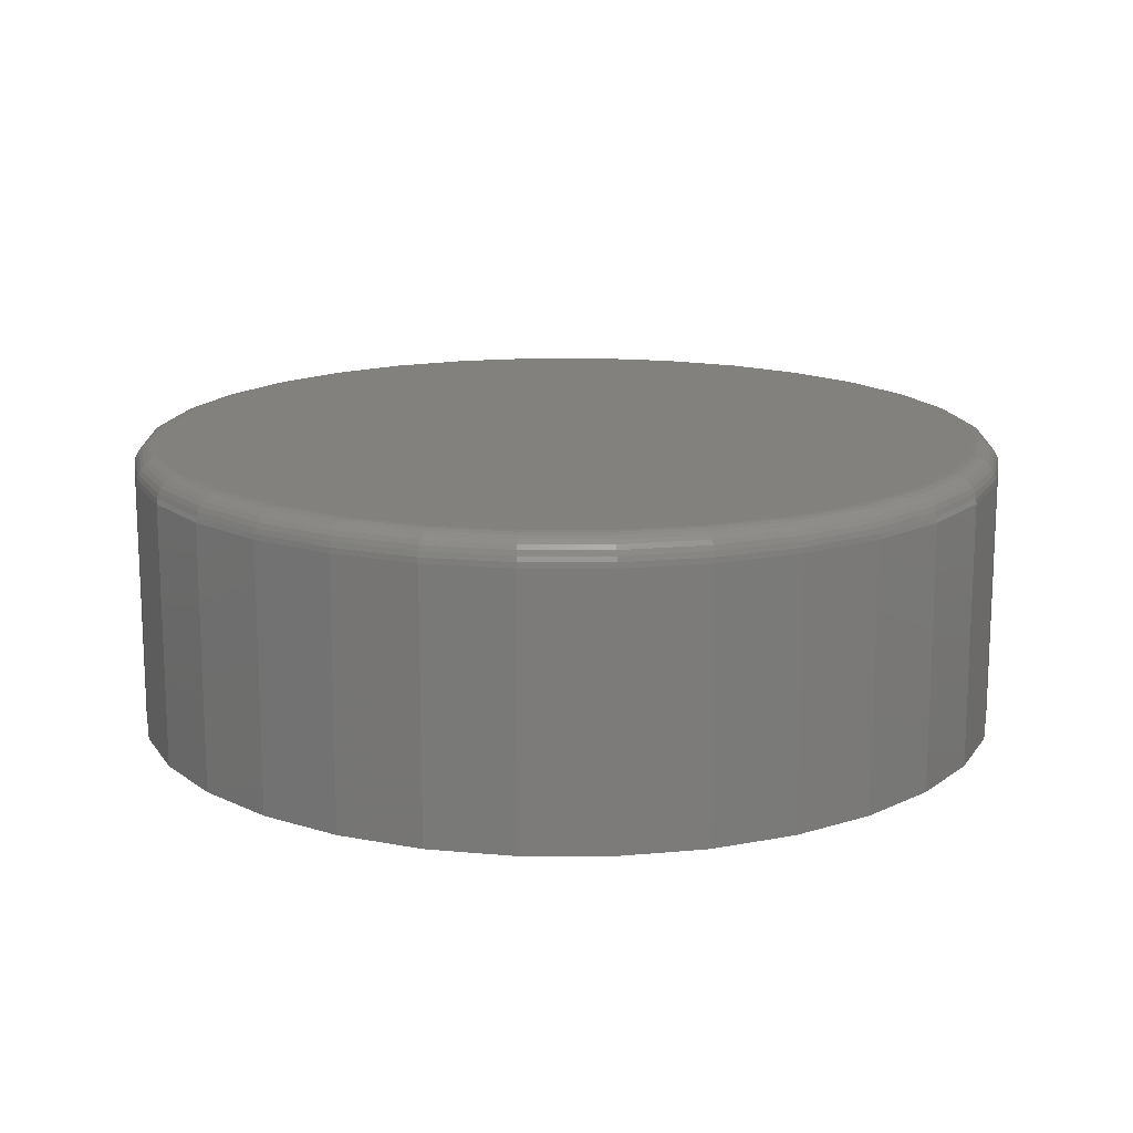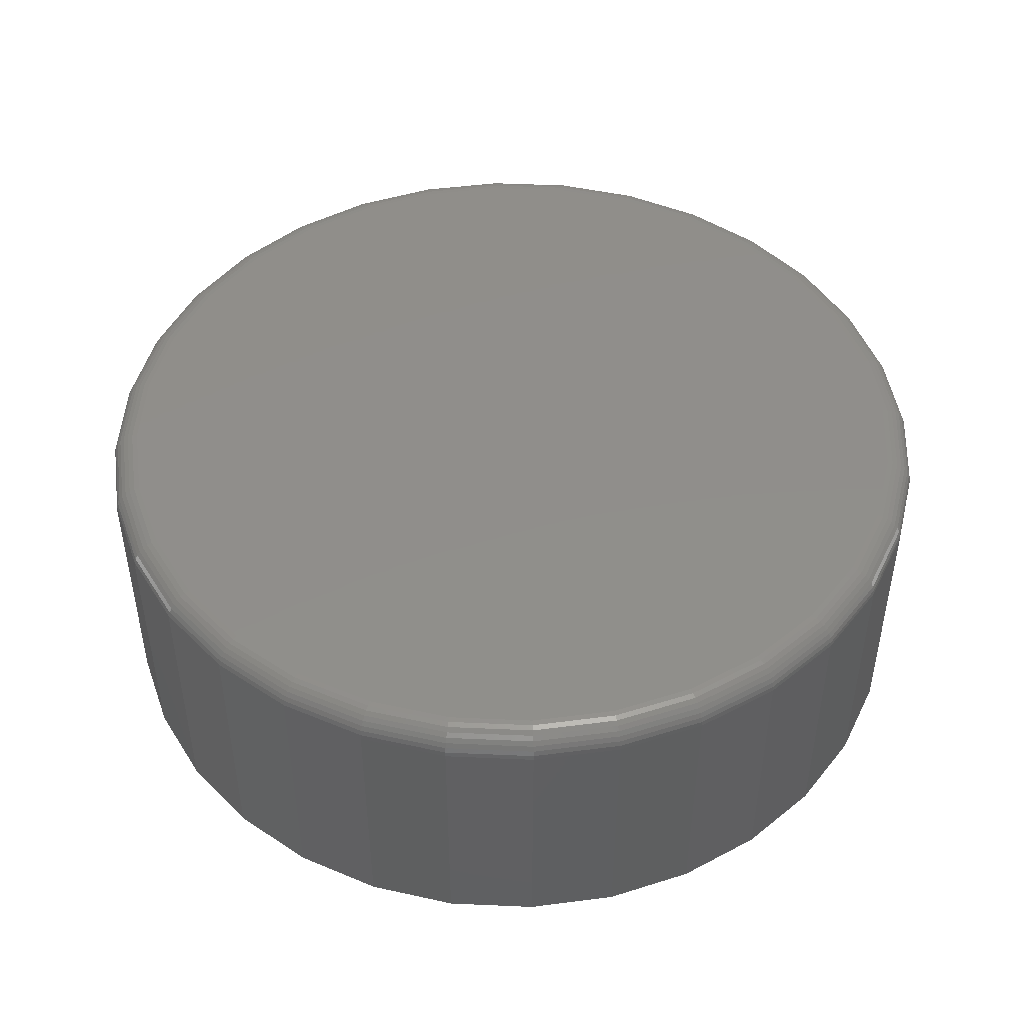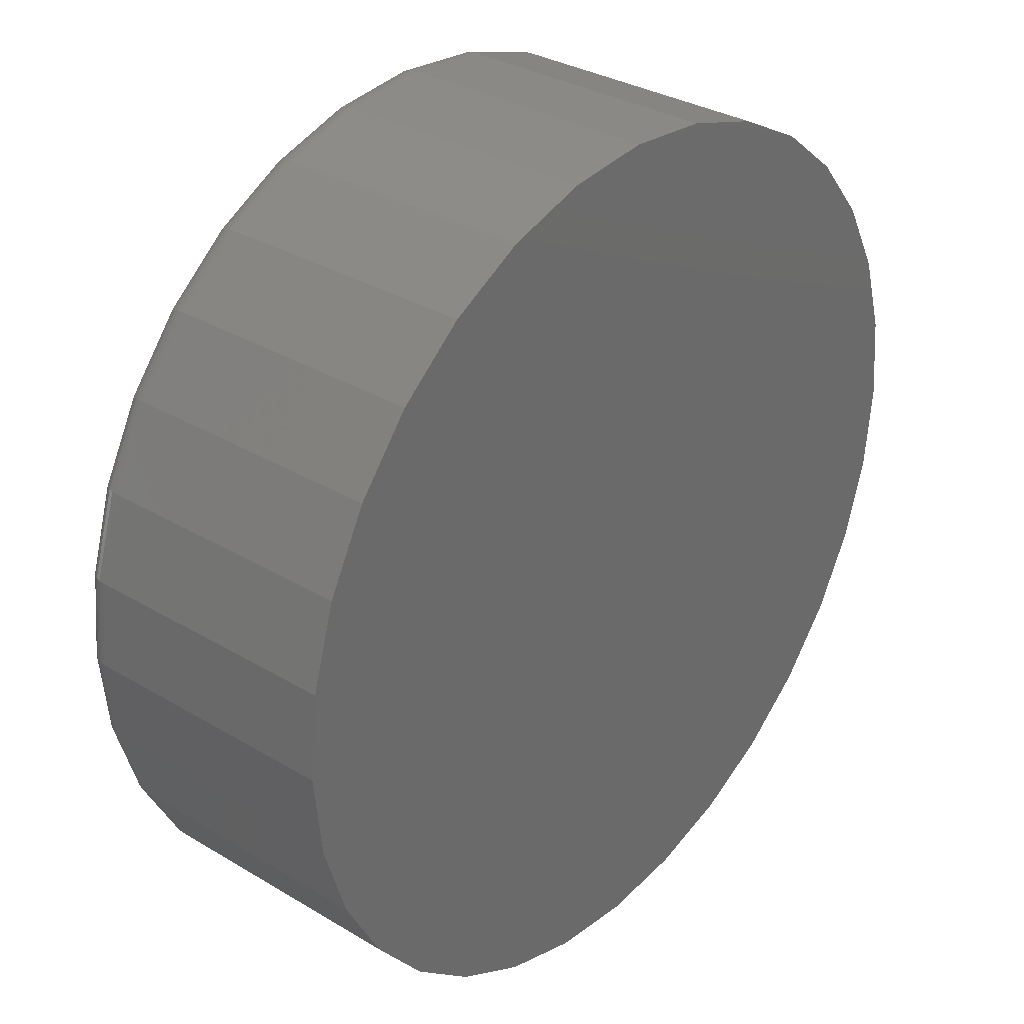
<metadata>
{"format":"stl","ext":"stl","renderer":"f3d","projection":"perspective","resolution":1024,"background":"white","views":[{"elev":15.3,"azim":-129.4,"up":"+Z"},{"elev":47.1,"azim":-36.5,"up":"+Z"},{"elev":32.3,"azim":129.9,"up":"+Y"}]}
</metadata>
<code>
# stl→obj: 320 verts, 636 faces
v -0.1308 0.6974 0.5
v 0.1466 0.6974 0.5
v 0.007895 0.711 0.5
v 0.28 0.6569 0.5
v -0.2642 0.6569 0.5
v 0.4029 0.5912 0.5
v -0.3871 0.5912 0.5
v 0.5107 0.5028 0.5
v -0.4949 0.5028 0.5
v 0.5991 0.395 0.5
v -0.5833 0.395 0.5
v 0.6648 0.2721 0.5
v -0.649 0.2721 0.5
v 0.7053 0.1387 0.5
v -0.6895 0.1387 0.5
v 0.7189 -8.529e-16 0.5
v -0.7031 -2.76e-16 0.5
v 0.7053 -0.1387 0.5
v -0.6895 -0.1387 0.5
v 0.6648 -0.2721 0.5
v -0.649 -0.2721 0.5
v 0.5991 -0.395 0.5
v -0.5833 -0.395 0.5
v 0.5107 -0.5028 0.5
v -0.4949 -0.5028 0.5
v 0.4029 -0.5912 0.5
v -0.3871 -0.5912 0.5
v 0.28 -0.6569 0.5
v -0.2642 -0.6569 0.5
v 0.1466 -0.6974 0.5
v -0.1308 -0.6974 0.5
v 0.007895 -0.711 0.5
v 0.7658 0 0
v 0.7658 -8.588e-16 0.4531
v 0.7512 -0.1479 0
v 0.7512 -0.1479 0.4531
v 0.7081 -0.29 0
v 0.7081 -0.29 0.4531
v 0.6381 -0.4211 0
v 0.6381 -0.4211 0.4531
v 0.5438 -0.5359 0
v 0.5438 -0.5359 0.4531
v 0.429 -0.6302 0
v 0.429 -0.6302 0.4531
v 0.2979 -0.7002 0
v 0.2979 -0.7002 0.4531
v 0.1558 -0.7433 0
v 0.1558 -0.7433 0.4531
v 0.007895 -0.7579 0
v 0.007895 -0.7579 0.4531
v -0.14 -0.7433 0
v -0.14 -0.7433 0.4531
v -0.2821 -0.7002 0
v -0.2821 -0.7002 0.4531
v -0.4132 -0.6302 0
v -0.4132 -0.6302 0.4531
v -0.528 -0.5359 0
v -0.528 -0.5359 0.4531
v -0.6223 -0.4211 0
v -0.6223 -0.4211 0.4531
v -0.6923 -0.29 0
v -0.6923 -0.29 0.4531
v -0.7354 -0.1479 0
v -0.7354 -0.1479 0.4531
v -0.75 9.281e-17 0
v -0.75 9.281e-17 0.4531
v -0.7354 0.1479 0
v -0.7354 0.1479 0.4531
v -0.6923 0.29 0
v -0.6923 0.29 0.4531
v -0.6223 0.4211 0
v -0.6223 0.4211 0.4531
v -0.528 0.5359 0
v -0.528 0.5359 0.4531
v -0.4132 0.6302 0
v -0.4132 0.6302 0.4531
v -0.2821 0.7002 0
v -0.2821 0.7002 0.4531
v -0.14 0.7433 0
v -0.14 0.7433 0.4531
v 0.007895 0.7579 0
v 0.007895 0.7579 0.4531
v 0.1558 0.7433 0
v 0.1558 0.7433 0.4531
v 0.2979 0.7002 0
v 0.2979 0.7002 0.4531
v 0.429 0.6302 0
v 0.429 0.6302 0.4531
v 0.5438 0.5359 0
v 0.5438 0.5359 0.4531
v 0.6381 0.4211 0
v 0.6381 0.4211 0.4531
v 0.7081 0.29 0
v 0.7081 0.29 0.4531
v 0.7512 0.1479 0
v 0.7512 0.1479 0.4531
v 0.7281 0 0.4991
v 0.7142 -0.1405 0.4991
v 0.7369 0 0.4964
v 0.7228 -0.1422 0.4964
v 0.745 0 0.4921
v 0.7308 -0.1438 0.4921
v 0.7521 0 0.4863
v 0.7378 -0.1452 0.4863
v 0.7579 0 0.4792
v 0.7435 -0.1463 0.4792
v 0.7622 5.551e-17 0.4711
v 0.7477 -0.1472 0.4711
v 0.7649 5.551e-17 0.4623
v 0.7503 -0.1477 0.4623
v -0.6984 -0.1405 0.4991
v -0.7123 6.661e-16 0.4991
v -0.7071 -0.1422 0.4964
v -0.7211 6.661e-16 0.4964
v -0.715 -0.1438 0.4921
v -0.7292 6.661e-16 0.4921
v -0.722 -0.1452 0.4863
v -0.7363 6.661e-16 0.4863
v -0.7277 -0.1463 0.4792
v -0.7421 6.661e-16 0.4792
v -0.7319 -0.1472 0.4711
v -0.7464 7.216e-16 0.4711
v -0.7346 -0.1477 0.4623
v -0.7491 7.216e-16 0.4623
v -0.6575 -0.2756 0.4991
v -0.6656 -0.279 0.4964
v -0.6731 -0.2821 0.4921
v -0.6796 -0.2848 0.4863
v -0.685 -0.287 0.4792
v -0.689 -0.2887 0.4711
v -0.6915 -0.2897 0.4623
v -0.5909 -0.4001 0.4991
v -0.5982 -0.405 0.4964
v -0.6049 -0.4095 0.4921
v -0.6109 -0.4134 0.4863
v -0.6157 -0.4167 0.4792
v -0.6193 -0.4191 0.4711
v -0.6215 -0.4206 0.4623
v -0.5013 -0.5092 0.4991
v -0.5076 -0.5155 0.4964
v -0.5133 -0.5212 0.4921
v -0.5183 -0.5262 0.4863
v -0.5224 -0.5303 0.4792
v -0.5255 -0.5334 0.4711
v -0.5274 -0.5353 0.4623
v -0.3922 -0.5988 0.4991
v -0.3971 -0.6061 0.4964
v -0.4016 -0.6128 0.4921
v -0.4055 -0.6188 0.4863
v -0.4088 -0.6236 0.4792
v -0.4112 -0.6272 0.4711
v -0.4127 -0.6294 0.4623
v -0.2677 -0.6653 0.4991
v -0.2711 -0.6735 0.4964
v -0.2742 -0.681 0.4921
v -0.2769 -0.6875 0.4863
v -0.2791 -0.6929 0.4792
v -0.2808 -0.6969 0.4711
v -0.2818 -0.6994 0.4623
v -0.1326 -0.7063 0.4991
v -0.1343 -0.715 0.4964
v -0.1359 -0.7229 0.4921
v -0.1373 -0.7299 0.4863
v -0.1384 -0.7356 0.4792
v -0.1393 -0.7398 0.4711
v -0.1398 -0.7424 0.4623
v 0.007895 -0.7202 0.4991
v 0.007895 -0.729 0.4964
v 0.007895 -0.7371 0.4921
v 0.007895 -0.7442 0.4863
v 0.007895 -0.75 0.4792
v 0.007895 -0.7543 0.4711
v 0.007895 -0.757 0.4623
v 0.1484 -0.7063 0.4991
v 0.1501 -0.715 0.4964
v 0.1517 -0.7229 0.4921
v 0.1531 -0.7299 0.4863
v 0.1542 -0.7356 0.4792
v 0.1551 -0.7398 0.4711
v 0.1556 -0.7424 0.4623
v 0.2835 -0.6653 0.4991
v 0.2869 -0.6735 0.4964
v 0.29 -0.681 0.4921
v 0.2927 -0.6875 0.4863
v 0.2949 -0.6929 0.4792
v 0.2966 -0.6969 0.4711
v 0.2976 -0.6994 0.4623
v 0.408 -0.5988 0.4991
v 0.4129 -0.6061 0.4964
v 0.4174 -0.6128 0.4921
v 0.4213 -0.6188 0.4863
v 0.4246 -0.6236 0.4792
v 0.427 -0.6272 0.4711
v 0.4285 -0.6294 0.4623
v 0.5171 -0.5092 0.4991
v 0.5233 -0.5155 0.4964
v 0.5291 -0.5212 0.4921
v 0.5341 -0.5262 0.4863
v 0.5382 -0.5303 0.4792
v 0.5413 -0.5334 0.4711
v 0.5432 -0.5353 0.4623
v 0.6067 -0.4001 0.4991
v 0.614 -0.405 0.4964
v 0.6207 -0.4095 0.4921
v 0.6266 -0.4134 0.4863
v 0.6315 -0.4167 0.4792
v 0.6351 -0.4191 0.4711
v 0.6373 -0.4206 0.4623
v 0.6732 -0.2756 0.4991
v 0.6814 -0.279 0.4964
v 0.6889 -0.2821 0.4921
v 0.6954 -0.2848 0.4863
v 0.7008 -0.287 0.4792
v 0.7048 -0.2887 0.4711
v 0.7073 -0.2897 0.4623
v -0.6984 0.1405 0.4991
v -0.7071 0.1422 0.4964
v -0.715 0.1438 0.4921
v -0.722 0.1452 0.4863
v -0.7277 0.1463 0.4792
v -0.7319 0.1472 0.4711
v -0.7346 0.1477 0.4623
v 0.7142 0.1405 0.4991
v 0.7228 0.1422 0.4964
v 0.7308 0.1438 0.4921
v 0.7378 0.1452 0.4863
v 0.7435 0.1463 0.4792
v 0.7477 0.1472 0.4711
v 0.7503 0.1477 0.4623
v 0.6732 0.2756 0.4991
v 0.6814 0.279 0.4964
v 0.6889 0.2821 0.4921
v 0.6954 0.2848 0.4863
v 0.7008 0.287 0.4792
v 0.7048 0.2887 0.4711
v 0.7073 0.2897 0.4623
v 0.6067 0.4001 0.4991
v 0.614 0.405 0.4964
v 0.6207 0.4095 0.4921
v 0.6266 0.4134 0.4863
v 0.6315 0.4167 0.4792
v 0.6351 0.4191 0.4711
v 0.6373 0.4206 0.4623
v 0.5171 0.5092 0.4991
v 0.5233 0.5155 0.4964
v 0.5291 0.5212 0.4921
v 0.5341 0.5262 0.4863
v 0.5382 0.5303 0.4792
v 0.5413 0.5334 0.4711
v 0.5432 0.5353 0.4623
v 0.408 0.5988 0.4991
v 0.4129 0.6061 0.4964
v 0.4174 0.6128 0.4921
v 0.4213 0.6188 0.4863
v 0.4246 0.6236 0.4792
v 0.427 0.6272 0.4711
v 0.4285 0.6294 0.4623
v 0.2835 0.6653 0.4991
v 0.2869 0.6735 0.4964
v 0.29 0.681 0.4921
v 0.2927 0.6875 0.4863
v 0.2949 0.6929 0.4792
v 0.2966 0.6969 0.4711
v 0.2976 0.6994 0.4623
v 0.1484 0.7063 0.4991
v 0.1501 0.715 0.4964
v 0.1517 0.7229 0.4921
v 0.1531 0.7299 0.4863
v 0.1542 0.7356 0.4792
v 0.1551 0.7398 0.4711
v 0.1556 0.7424 0.4623
v 0.007895 0.7202 0.4991
v 0.007895 0.729 0.4964
v 0.007895 0.7371 0.4921
v 0.007895 0.7442 0.4863
v 0.007895 0.75 0.4792
v 0.007895 0.7543 0.4711
v 0.007895 0.757 0.4623
v -0.1326 0.7063 0.4991
v -0.1343 0.715 0.4964
v -0.1359 0.7229 0.4921
v -0.1373 0.7299 0.4863
v -0.1384 0.7356 0.4792
v -0.1393 0.7398 0.4711
v -0.1398 0.7424 0.4623
v -0.2677 0.6653 0.4991
v -0.2711 0.6735 0.4964
v -0.2742 0.681 0.4921
v -0.2769 0.6875 0.4863
v -0.2791 0.6929 0.4792
v -0.2808 0.6969 0.4711
v -0.2818 0.6994 0.4623
v -0.3922 0.5988 0.4991
v -0.3971 0.6061 0.4964
v -0.4016 0.6128 0.4921
v -0.4055 0.6188 0.4863
v -0.4088 0.6236 0.4792
v -0.4112 0.6272 0.4711
v -0.4127 0.6294 0.4623
v -0.5013 0.5092 0.4991
v -0.5076 0.5155 0.4964
v -0.5133 0.5212 0.4921
v -0.5183 0.5262 0.4863
v -0.5224 0.5303 0.4792
v -0.5255 0.5334 0.4711
v -0.5274 0.5353 0.4623
v -0.5909 0.4001 0.4991
v -0.5982 0.405 0.4964
v -0.6049 0.4095 0.4921
v -0.6109 0.4134 0.4863
v -0.6157 0.4167 0.4792
v -0.6193 0.4191 0.4711
v -0.6215 0.4206 0.4623
v -0.6575 0.2756 0.4991
v -0.6656 0.279 0.4964
v -0.6731 0.2821 0.4921
v -0.6796 0.2848 0.4863
v -0.685 0.287 0.4792
v -0.689 0.2887 0.4711
v -0.6915 0.2897 0.4623
f 1 2 3
f 2 1 4
f 4 1 5
f 4 5 6
f 6 5 7
f 6 7 8
f 8 7 9
f 8 9 10
f 10 9 11
f 10 11 12
f 12 11 13
f 12 13 14
f 14 13 15
f 14 15 16
f 16 15 17
f 16 17 18
f 18 17 19
f 18 19 20
f 20 19 21
f 20 21 22
f 22 21 23
f 22 23 24
f 24 23 25
f 24 25 26
f 26 25 27
f 26 27 28
f 28 27 29
f 28 29 30
f 30 29 31
f 30 31 32
f 33 34 35
f 35 34 36
f 35 36 37
f 37 36 38
f 37 38 39
f 39 38 40
f 39 40 41
f 41 40 42
f 41 42 43
f 43 42 44
f 43 44 45
f 45 44 46
f 45 46 47
f 47 46 48
f 47 48 49
f 49 48 50
f 49 50 51
f 51 50 52
f 51 52 53
f 53 52 54
f 53 54 55
f 55 54 56
f 55 56 57
f 57 56 58
f 57 58 59
f 59 58 60
f 59 60 61
f 61 60 62
f 61 62 63
f 63 62 64
f 63 64 65
f 65 64 66
f 65 66 67
f 67 66 68
f 67 68 69
f 69 68 70
f 69 70 71
f 71 70 72
f 71 72 73
f 73 72 74
f 73 74 75
f 75 74 76
f 75 76 77
f 77 76 78
f 77 78 79
f 79 78 80
f 79 80 81
f 81 80 82
f 81 82 83
f 83 82 84
f 83 84 85
f 85 84 86
f 85 86 87
f 87 86 88
f 87 88 89
f 89 88 90
f 89 90 91
f 91 90 92
f 91 92 93
f 93 92 94
f 93 94 95
f 95 94 96
f 95 96 33
f 33 96 34
f 16 18 97
f 97 18 98
f 97 98 99
f 99 98 100
f 99 100 101
f 101 100 102
f 101 102 103
f 103 102 104
f 103 104 105
f 105 104 106
f 105 106 107
f 107 106 108
f 107 108 109
f 109 108 110
f 109 110 34
f 34 110 36
f 19 17 111
f 111 17 112
f 111 112 113
f 113 112 114
f 113 114 115
f 115 114 116
f 115 116 117
f 117 116 118
f 117 118 119
f 119 118 120
f 119 120 121
f 121 120 122
f 121 122 123
f 123 122 124
f 123 124 64
f 64 124 66
f 21 19 125
f 125 19 111
f 125 111 126
f 126 111 113
f 126 113 127
f 127 113 115
f 127 115 128
f 128 115 117
f 128 117 129
f 129 117 119
f 129 119 130
f 130 119 121
f 130 121 131
f 131 121 123
f 131 123 62
f 62 123 64
f 23 21 132
f 132 21 125
f 132 125 133
f 133 125 126
f 133 126 134
f 134 126 127
f 134 127 135
f 135 127 128
f 135 128 136
f 136 128 129
f 136 129 137
f 137 129 130
f 137 130 138
f 138 130 131
f 138 131 60
f 60 131 62
f 25 23 139
f 139 23 132
f 139 132 140
f 140 132 133
f 140 133 141
f 141 133 134
f 141 134 142
f 142 134 135
f 142 135 143
f 143 135 136
f 143 136 144
f 144 136 137
f 144 137 145
f 145 137 138
f 145 138 58
f 58 138 60
f 27 25 146
f 146 25 139
f 146 139 147
f 147 139 140
f 147 140 148
f 148 140 141
f 148 141 149
f 149 141 142
f 149 142 150
f 150 142 143
f 150 143 151
f 151 143 144
f 151 144 152
f 152 144 145
f 152 145 56
f 56 145 58
f 29 27 153
f 153 27 146
f 153 146 154
f 154 146 147
f 154 147 155
f 155 147 148
f 155 148 156
f 156 148 149
f 156 149 157
f 157 149 150
f 157 150 158
f 158 150 151
f 158 151 159
f 159 151 152
f 159 152 54
f 54 152 56
f 31 29 160
f 160 29 153
f 160 153 161
f 161 153 154
f 161 154 162
f 162 154 155
f 162 155 163
f 163 155 156
f 163 156 164
f 164 156 157
f 164 157 165
f 165 157 158
f 165 158 166
f 166 158 159
f 166 159 52
f 52 159 54
f 32 31 167
f 167 31 160
f 167 160 168
f 168 160 161
f 168 161 169
f 169 161 162
f 169 162 170
f 170 162 163
f 170 163 171
f 171 163 164
f 171 164 172
f 172 164 165
f 172 165 173
f 173 165 166
f 173 166 50
f 50 166 52
f 30 32 174
f 174 32 167
f 174 167 175
f 175 167 168
f 175 168 176
f 176 168 169
f 176 169 177
f 177 169 170
f 177 170 178
f 178 170 171
f 178 171 179
f 179 171 172
f 179 172 180
f 180 172 173
f 180 173 48
f 48 173 50
f 28 30 181
f 181 30 174
f 181 174 182
f 182 174 175
f 182 175 183
f 183 175 176
f 183 176 184
f 184 176 177
f 184 177 185
f 185 177 178
f 185 178 186
f 186 178 179
f 186 179 187
f 187 179 180
f 187 180 46
f 46 180 48
f 26 28 188
f 188 28 181
f 188 181 189
f 189 181 182
f 189 182 190
f 190 182 183
f 190 183 191
f 191 183 184
f 191 184 192
f 192 184 185
f 192 185 193
f 193 185 186
f 193 186 194
f 194 186 187
f 194 187 44
f 44 187 46
f 24 26 195
f 195 26 188
f 195 188 196
f 196 188 189
f 196 189 197
f 197 189 190
f 197 190 198
f 198 190 191
f 198 191 199
f 199 191 192
f 199 192 200
f 200 192 193
f 200 193 201
f 201 193 194
f 201 194 42
f 42 194 44
f 22 24 202
f 202 24 195
f 202 195 203
f 203 195 196
f 203 196 204
f 204 196 197
f 204 197 205
f 205 197 198
f 205 198 206
f 206 198 199
f 206 199 207
f 207 199 200
f 207 200 208
f 208 200 201
f 208 201 40
f 40 201 42
f 20 22 209
f 209 22 202
f 209 202 210
f 210 202 203
f 210 203 211
f 211 203 204
f 211 204 212
f 212 204 205
f 212 205 213
f 213 205 206
f 213 206 214
f 214 206 207
f 214 207 215
f 215 207 208
f 215 208 38
f 38 208 40
f 18 20 98
f 98 20 209
f 98 209 100
f 100 209 210
f 100 210 102
f 102 210 211
f 102 211 104
f 104 211 212
f 104 212 106
f 106 212 213
f 106 213 108
f 108 213 214
f 108 214 110
f 110 214 215
f 110 215 36
f 36 215 38
f 17 15 112
f 112 15 216
f 112 216 114
f 114 216 217
f 114 217 116
f 116 217 218
f 116 218 118
f 118 218 219
f 118 219 120
f 120 219 220
f 120 220 122
f 122 220 221
f 122 221 124
f 124 221 222
f 124 222 66
f 66 222 68
f 14 16 223
f 223 16 97
f 223 97 224
f 224 97 99
f 224 99 225
f 225 99 101
f 225 101 226
f 226 101 103
f 226 103 227
f 227 103 105
f 227 105 228
f 228 105 107
f 228 107 229
f 229 107 109
f 229 109 96
f 96 109 34
f 12 14 230
f 230 14 223
f 230 223 231
f 231 223 224
f 231 224 232
f 232 224 225
f 232 225 233
f 233 225 226
f 233 226 234
f 234 226 227
f 234 227 235
f 235 227 228
f 235 228 236
f 236 228 229
f 236 229 94
f 94 229 96
f 10 12 237
f 237 12 230
f 237 230 238
f 238 230 231
f 238 231 239
f 239 231 232
f 239 232 240
f 240 232 233
f 240 233 241
f 241 233 234
f 241 234 242
f 242 234 235
f 242 235 243
f 243 235 236
f 243 236 92
f 92 236 94
f 8 10 244
f 244 10 237
f 244 237 245
f 245 237 238
f 245 238 246
f 246 238 239
f 246 239 247
f 247 239 240
f 247 240 248
f 248 240 241
f 248 241 249
f 249 241 242
f 249 242 250
f 250 242 243
f 250 243 90
f 90 243 92
f 6 8 251
f 251 8 244
f 251 244 252
f 252 244 245
f 252 245 253
f 253 245 246
f 253 246 254
f 254 246 247
f 254 247 255
f 255 247 248
f 255 248 256
f 256 248 249
f 256 249 257
f 257 249 250
f 257 250 88
f 88 250 90
f 4 6 258
f 258 6 251
f 258 251 259
f 259 251 252
f 259 252 260
f 260 252 253
f 260 253 261
f 261 253 254
f 261 254 262
f 262 254 255
f 262 255 263
f 263 255 256
f 263 256 264
f 264 256 257
f 264 257 86
f 86 257 88
f 2 4 265
f 265 4 258
f 265 258 266
f 266 258 259
f 266 259 267
f 267 259 260
f 267 260 268
f 268 260 261
f 268 261 269
f 269 261 262
f 269 262 270
f 270 262 263
f 270 263 271
f 271 263 264
f 271 264 84
f 84 264 86
f 3 2 272
f 272 2 265
f 272 265 273
f 273 265 266
f 273 266 274
f 274 266 267
f 274 267 275
f 275 267 268
f 275 268 276
f 276 268 269
f 276 269 277
f 277 269 270
f 277 270 278
f 278 270 271
f 278 271 82
f 82 271 84
f 1 3 279
f 279 3 272
f 279 272 280
f 280 272 273
f 280 273 281
f 281 273 274
f 281 274 282
f 282 274 275
f 282 275 283
f 283 275 276
f 283 276 284
f 284 276 277
f 284 277 285
f 285 277 278
f 285 278 80
f 80 278 82
f 5 1 286
f 286 1 279
f 286 279 287
f 287 279 280
f 287 280 288
f 288 280 281
f 288 281 289
f 289 281 282
f 289 282 290
f 290 282 283
f 290 283 291
f 291 283 284
f 291 284 292
f 292 284 285
f 292 285 78
f 78 285 80
f 7 5 293
f 293 5 286
f 293 286 294
f 294 286 287
f 294 287 295
f 295 287 288
f 295 288 296
f 296 288 289
f 296 289 297
f 297 289 290
f 297 290 298
f 298 290 291
f 298 291 299
f 299 291 292
f 299 292 76
f 76 292 78
f 9 7 300
f 300 7 293
f 300 293 301
f 301 293 294
f 301 294 302
f 302 294 295
f 302 295 303
f 303 295 296
f 303 296 304
f 304 296 297
f 304 297 305
f 305 297 298
f 305 298 306
f 306 298 299
f 306 299 74
f 74 299 76
f 11 9 307
f 307 9 300
f 307 300 308
f 308 300 301
f 308 301 309
f 309 301 302
f 309 302 310
f 310 302 303
f 310 303 311
f 311 303 304
f 311 304 312
f 312 304 305
f 312 305 313
f 313 305 306
f 313 306 72
f 72 306 74
f 13 11 314
f 314 11 307
f 314 307 315
f 315 307 308
f 315 308 316
f 316 308 309
f 316 309 317
f 317 309 310
f 317 310 318
f 318 310 311
f 318 311 319
f 319 311 312
f 319 312 320
f 320 312 313
f 320 313 70
f 70 313 72
f 15 13 216
f 216 13 314
f 216 314 217
f 217 314 315
f 217 315 218
f 218 315 316
f 218 316 219
f 219 316 317
f 219 317 220
f 220 317 318
f 220 318 221
f 221 318 319
f 221 319 222
f 222 319 320
f 222 320 68
f 68 320 70
f 81 83 79
f 49 51 47
f 47 51 53
f 47 53 45
f 45 53 55
f 45 55 43
f 43 55 57
f 43 57 41
f 41 57 59
f 41 59 39
f 39 59 61
f 39 61 37
f 37 61 63
f 37 63 35
f 35 63 65
f 35 65 33
f 33 65 67
f 33 67 95
f 95 67 69
f 95 69 93
f 93 69 71
f 93 71 91
f 91 71 73
f 91 73 89
f 89 73 75
f 89 75 87
f 87 75 77
f 87 77 85
f 85 77 79
f 85 79 83

</code>
